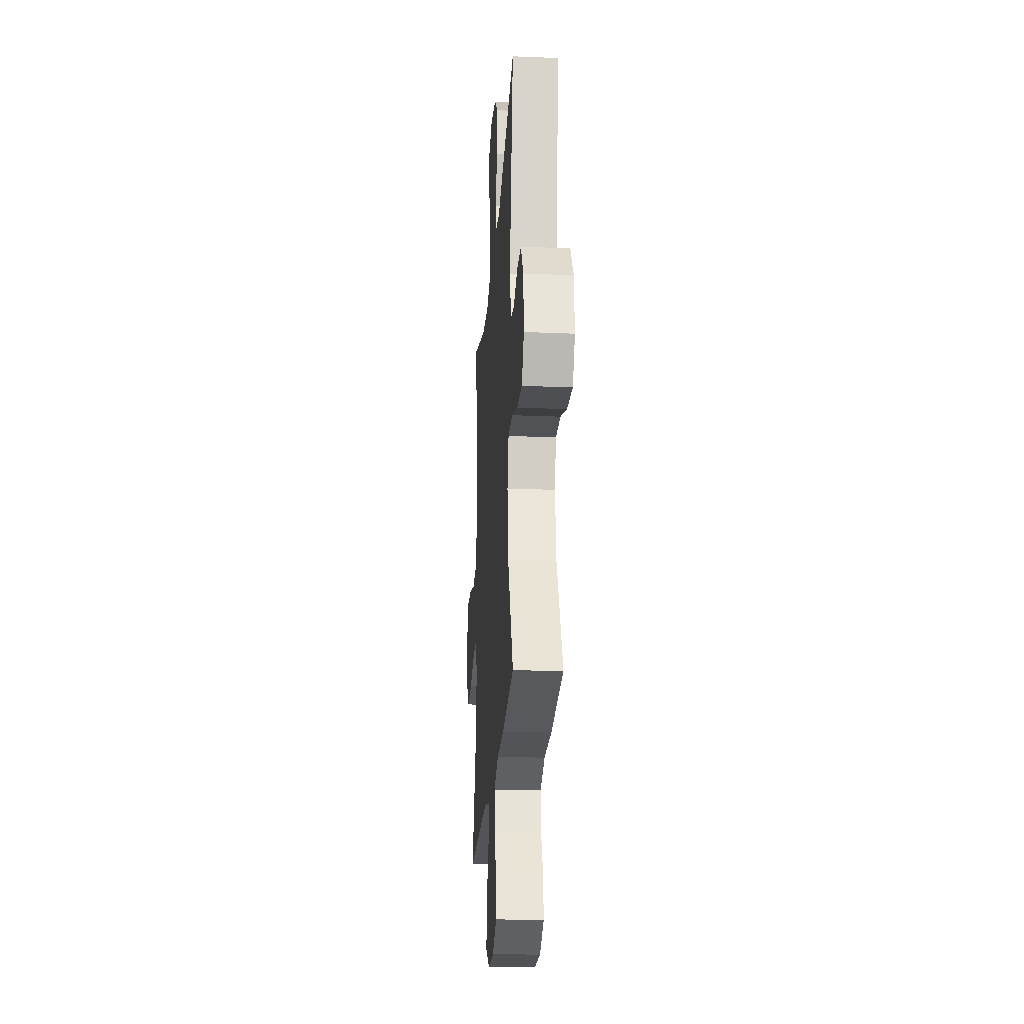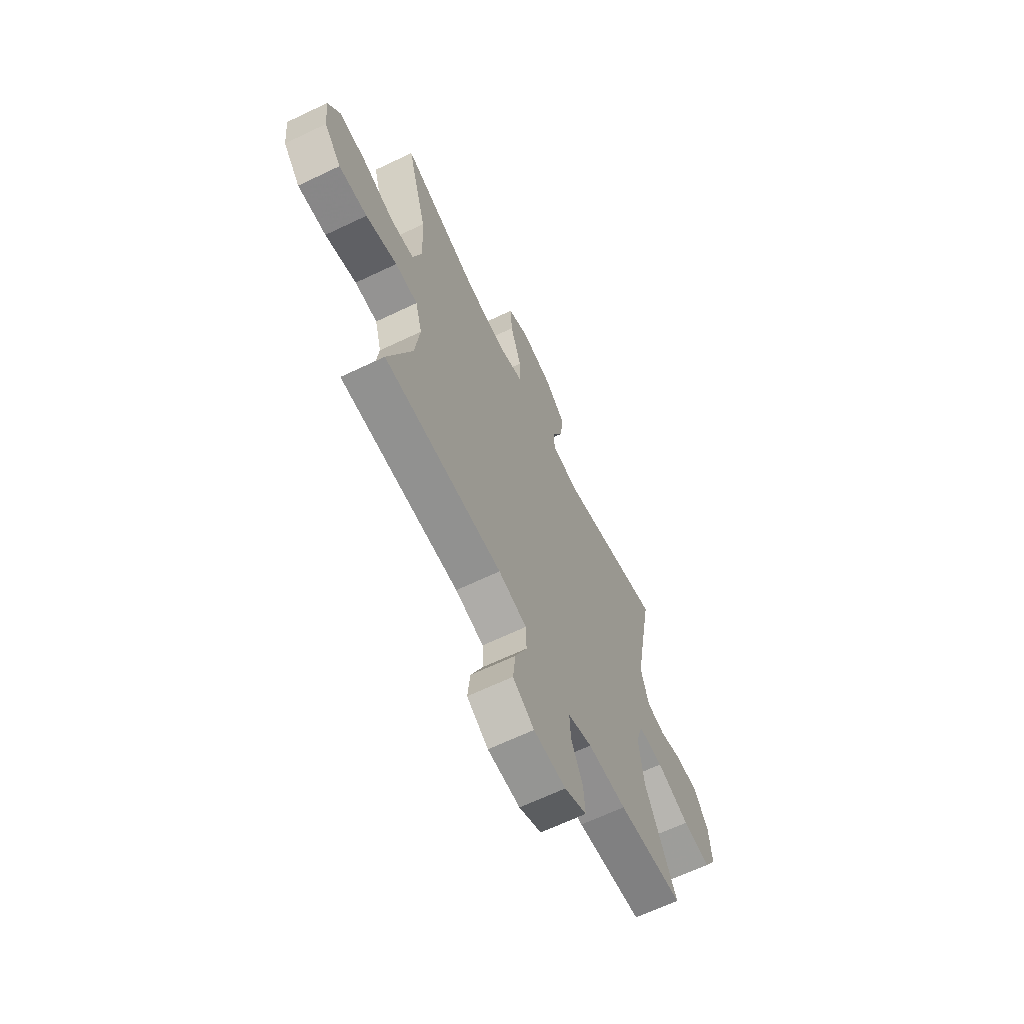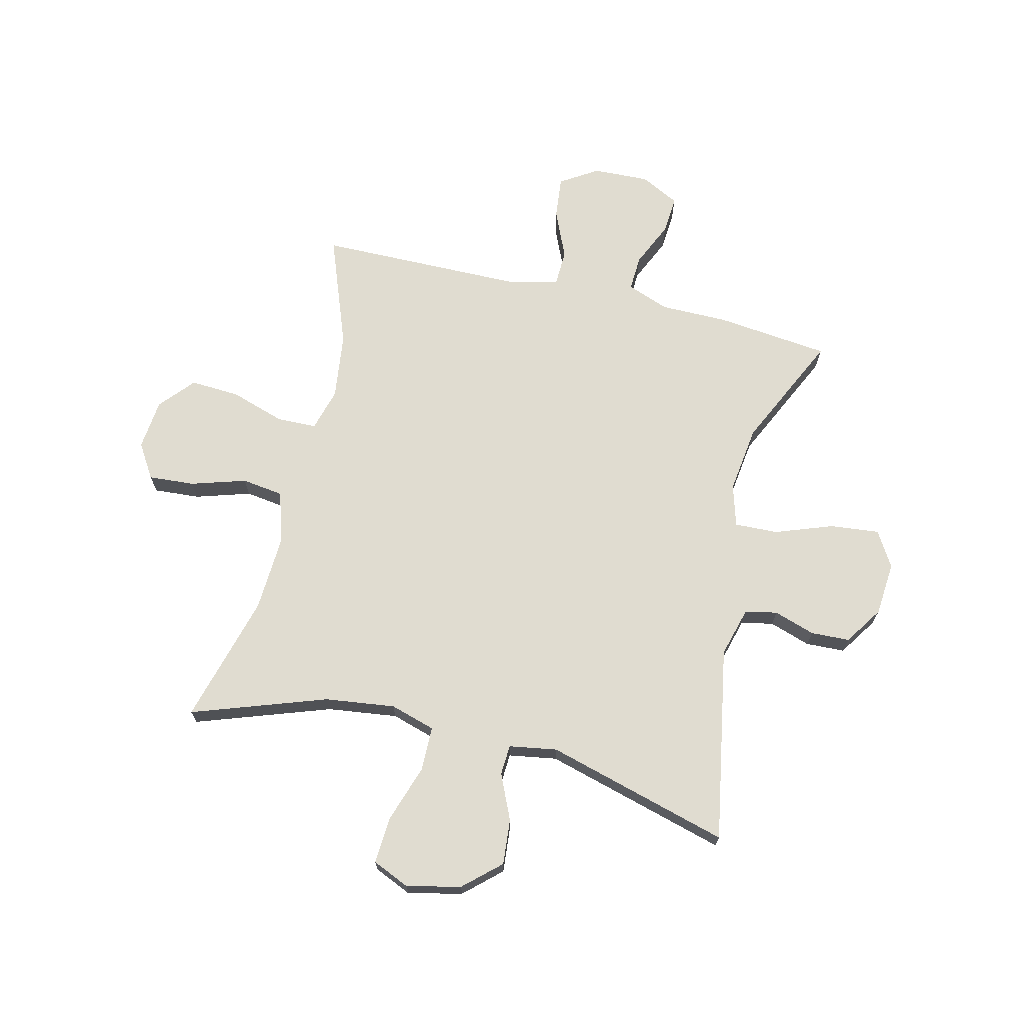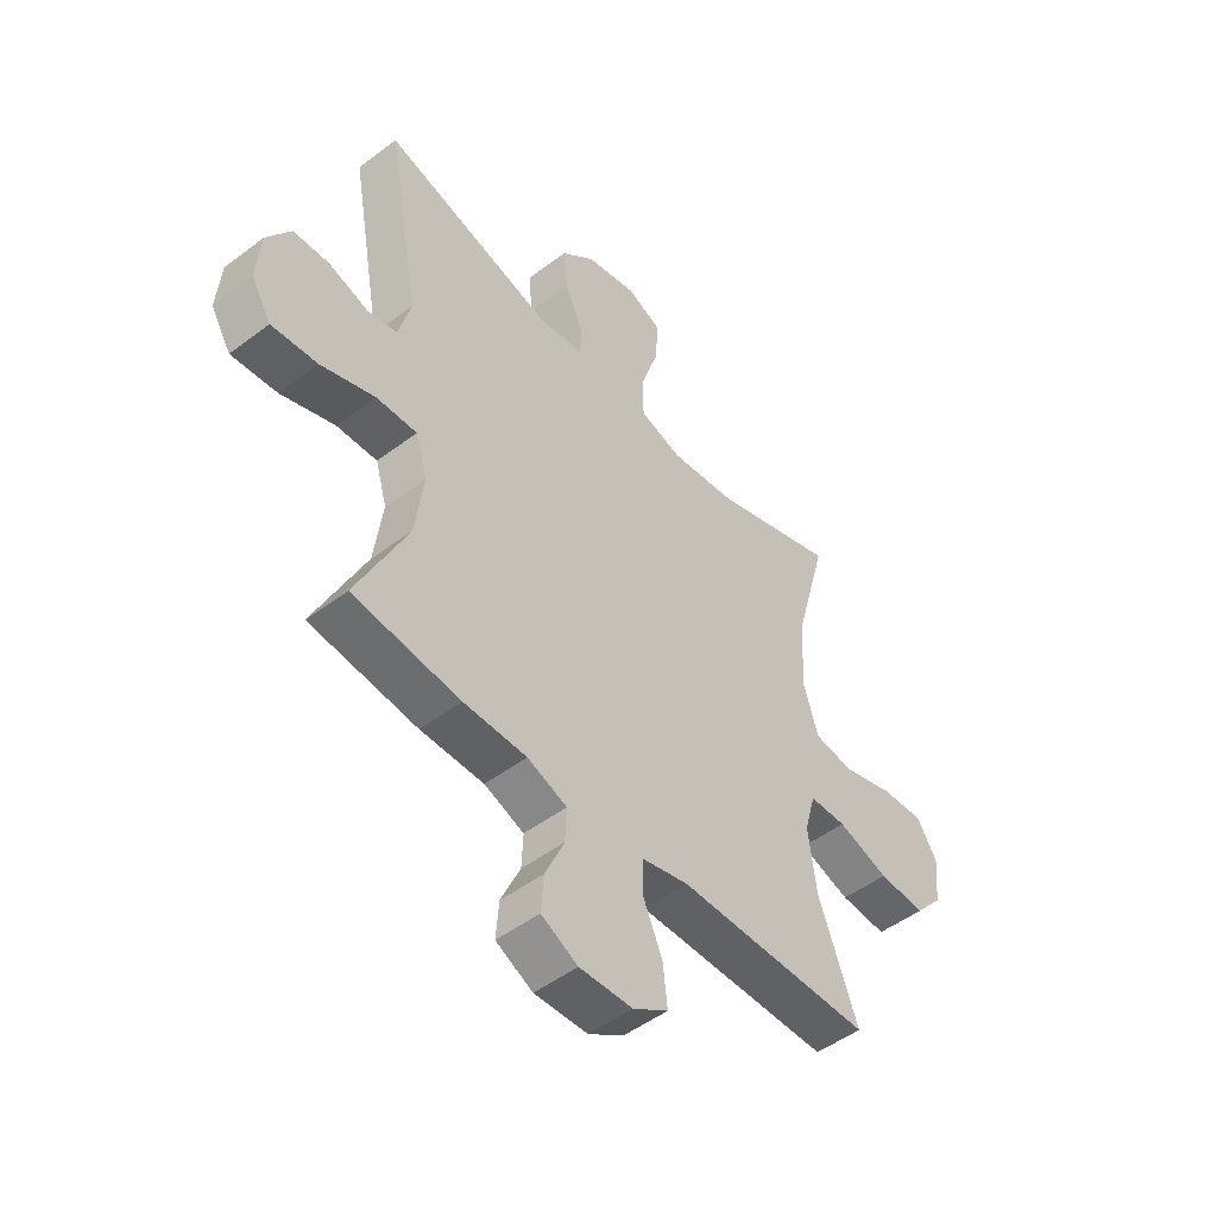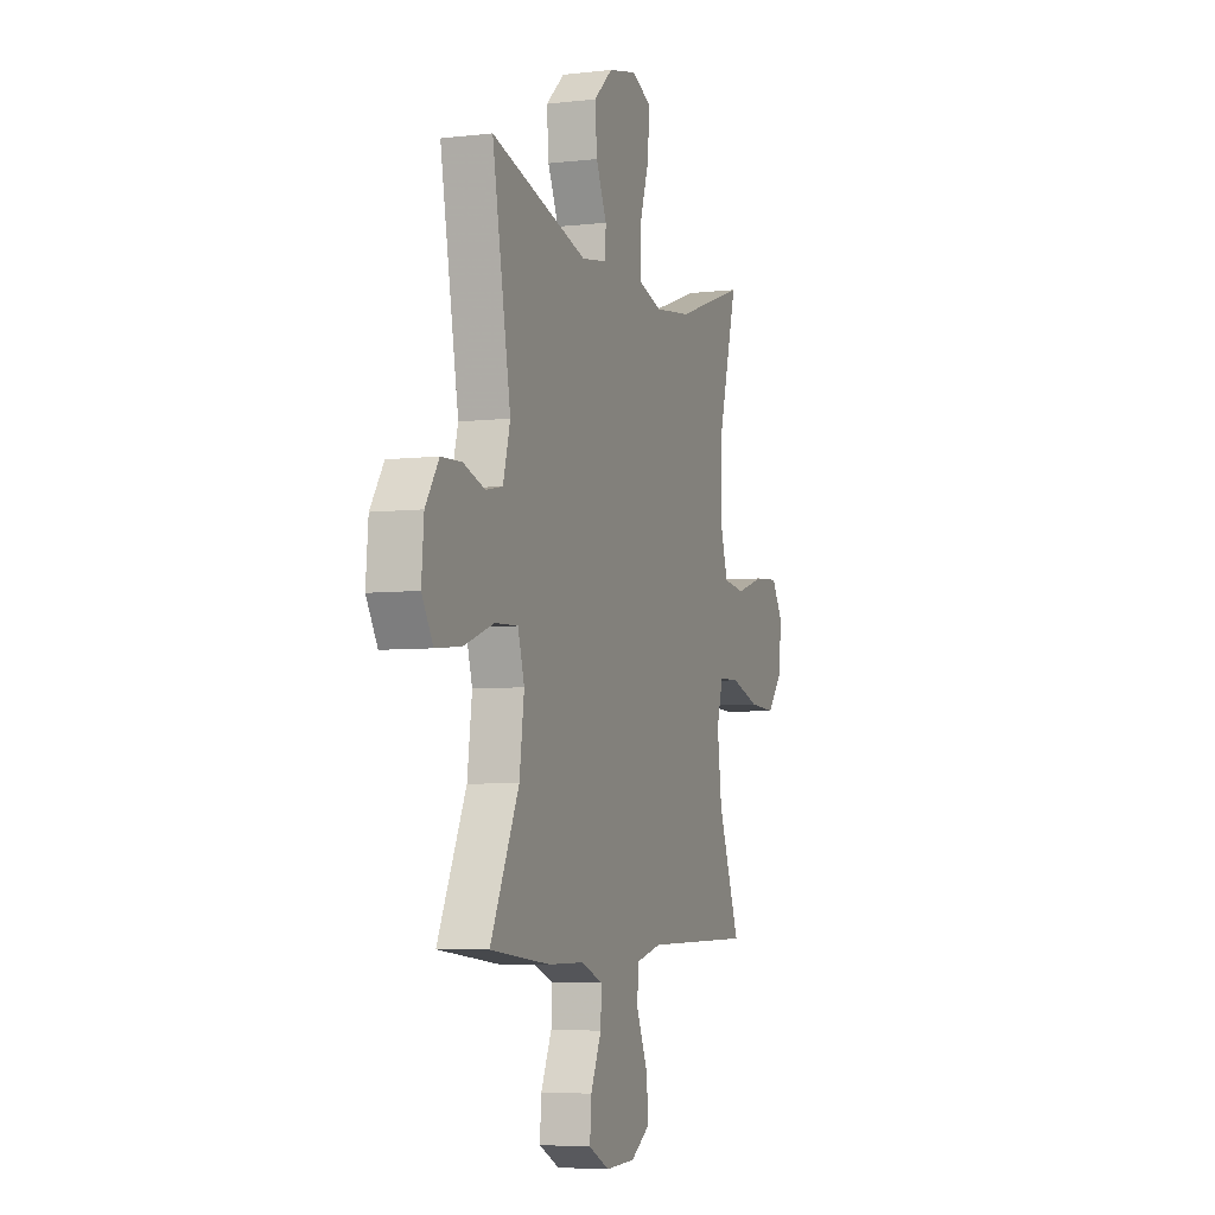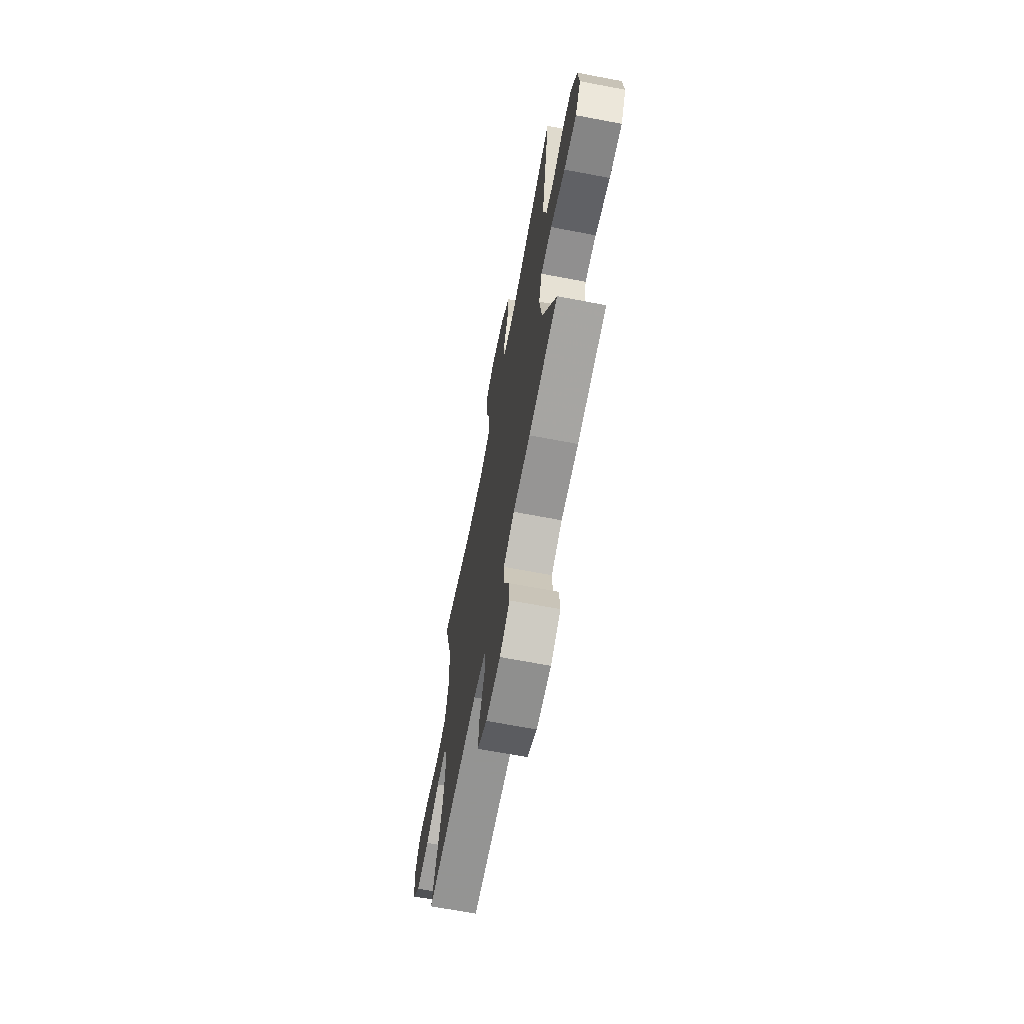
<metadata>
{"format":"obj","ext":"obj","renderer":"f3d","projection":"perspective","resolution":1024,"background":"white","views":[{"elev":-23.4,"azim":86.0,"up":"+Z"},{"elev":-65.4,"azim":-64.3,"up":"+Z"},{"elev":69.5,"azim":13.6,"up":"+Y"},{"elev":-49.6,"azim":129.8,"up":"+Z"},{"elev":-5.6,"azim":109.7,"up":"+Z"},{"elev":-67.6,"azim":79.2,"up":"+Z"}]}
</metadata>
<code>
v -0.5 0.07 -0.5
v -0.426 0.07 -0.303
v -0.411 0.07 -0.185
v -0.432 0.07 -0.109
v -0.502 0.07 -0.107
v -0.599 0.07 -0.138
v -0.687 0.07 -0.143
v -0.74 0.07 -0.082
v -0.749 0.07 0.008
v -0.711 0.07 0.069
v -0.629 0.07 0.063
v -0.532 0.07 0.033
v -0.458 0.07 0.043
v -0.43 0.07 0.134
v -0.437 0.07 0.271
v -0.5 0.07 0.5
v -0.262 0.07 0.417
v -0.138 0.07 0.401
v -0.058 0.07 0.425
v -0.057 0.07 0.504
v -0.091 0.07 0.607
v -0.096 0.07 0.69
v -0.03 0.07 0.719
v 0.066 0.07 0.697
v 0.13 0.07 0.639
v 0.123 0.07 0.558
v 0.087 0.07 0.478
v 0.09 0.07 0.424
v 0.175 0.07 0.41
v 0.5 0.07 0.5
v 0.438 0.07 0.154
v 0.462 0.07 0.066
v 0.519 0.07 0.054
v 0.592 0.07 0.078
v 0.661 0.07 0.075
v 0.706 0.07 0.007
v 0.714 0.07 -0.088
v 0.676 0.07 -0.151
v 0.589 0.07 -0.142
v 0.487 0.07 -0.105
v 0.41 0.07 -0.102
v 0.388 0.07 -0.177
v 0.404 0.07 -0.297
v 0.5 0.07 -0.5
v 0.298 0.07 -0.522
v 0.179 0.07 -0.522
v 0.104 0.07 -0.55
v 0.107 0.07 -0.613
v 0.143 0.07 -0.693
v 0.148 0.07 -0.761
v 0.079 0.07 -0.796
v -0.021 0.07 -0.792
v -0.087 0.07 -0.75
v -0.079 0.07 -0.675
v -0.042 0.07 -0.59
v -0.044 0.07 -0.526
v -0.132 0.07 -0.504
v -0.5 0 -0.5
v -0.426 0 -0.303
v -0.411 0 -0.185
v -0.432 0 -0.109
v -0.502 0 -0.107
v -0.599 0 -0.138
v -0.687 0 -0.143
v -0.74 0 -0.082
v -0.749 0 0.008
v -0.711 0 0.069
v -0.629 0 0.063
v -0.532 0 0.033
v -0.458 0 0.043
v -0.43 0 0.134
v -0.437 0 0.271
v -0.5 0 0.5
v -0.262 0 0.417
v -0.138 0 0.401
v -0.058 0 0.425
v -0.057 0 0.504
v -0.091 0 0.607
v -0.096 0 0.69
v -0.03 0 0.719
v 0.066 0 0.697
v 0.13 0 0.639
v 0.123 0 0.558
v 0.087 0 0.478
v 0.09 0 0.424
v 0.175 0 0.41
v 0.5 0 0.5
v 0.438 0 0.154
v 0.462 0 0.066
v 0.519 0 0.054
v 0.592 0 0.078
v 0.661 0 0.075
v 0.706 0 0.007
v 0.714 0 -0.088
v 0.676 0 -0.151
v 0.589 0 -0.142
v 0.487 0 -0.105
v 0.41 0 -0.102
v 0.388 0 -0.177
v 0.404 0 -0.297
v 0.5 0 -0.5
v 0.298 0 -0.522
v 0.179 0 -0.522
v 0.104 0 -0.55
v 0.107 0 -0.613
v 0.143 0 -0.693
v 0.148 0 -0.761
v 0.079 0 -0.796
v -0.021 0 -0.792
v -0.087 0 -0.75
v -0.079 0 -0.675
v -0.042 0 -0.59
v -0.044 0 -0.526
v -0.132 0 -0.504
f 53 54 55
f 52 53 55
f 51 52 55
f 50 51 55
f 49 50 55
f 48 49 55
f 47 48 55 56
f 46 47 56 57
f 45 46 57
f 44 45 57
f 43 44 57
f 38 39 40
f 37 38 40
f 36 37 40
f 35 36 40
f 34 35 40
f 33 34 40
f 32 33 40 41
f 31 32 41
f 29 30 31
f 31 41 42
f 29 31 42
f 28 29 42
f 25 26 27
f 24 25 27
f 23 24 27
f 22 23 27
f 21 22 27
f 20 21 27
f 19 20 27 28
f 57 1 2
f 43 57 2
f 42 43 2
f 28 42 2
f 19 28 2
f 18 19 2
f 10 11 12
f 9 10 12
f 8 9 12
f 7 8 12
f 6 7 12
f 5 6 12
f 4 5 12 13
f 3 4 13 14
f 17 18 2 3
f 15 16 17
f 3 14 15 17
f 112 111 110
f 112 110 109
f 112 109 108
f 112 108 107
f 112 107 106
f 112 106 105
f 113 112 105 104
f 114 113 104 103
f 114 103 102
f 114 102 101
f 114 101 100
f 97 96 95
f 97 95 94
f 97 94 93
f 97 93 92
f 97 92 91
f 97 91 90
f 98 97 90 89
f 98 89 88
f 88 87 86
f 99 98 88
f 99 88 86
f 99 86 85
f 84 83 82
f 84 82 81
f 84 81 80
f 84 80 79
f 84 79 78
f 84 78 77
f 85 84 77 76
f 59 58 114
f 59 114 100
f 59 100 99
f 59 99 85
f 59 85 76
f 59 76 75
f 69 68 67
f 69 67 66
f 69 66 65
f 69 65 64
f 69 64 63
f 69 63 62
f 70 69 62 61
f 71 70 61 60
f 60 59 75 74
f 74 73 72
f 74 72 71 60
f 1 58 59 2
f 2 59 60 3
f 3 60 61 4
f 4 61 62 5
f 5 62 63 6
f 6 63 64 7
f 7 64 65 8
f 8 65 66 9
f 9 66 67 10
f 10 67 68 11
f 11 68 69 12
f 12 69 70 13
f 13 70 71 14
f 14 71 72 15
f 15 72 73 16
f 16 73 74 17
f 17 74 75 18
f 18 75 76 19
f 19 76 77 20
f 20 77 78 21
f 21 78 79 22
f 22 79 80 23
f 23 80 81 24
f 24 81 82 25
f 25 82 83 26
f 26 83 84 27
f 27 84 85 28
f 28 85 86 29
f 29 86 87 30
f 30 87 88 31
f 31 88 89 32
f 32 89 90 33
f 33 90 91 34
f 34 91 92 35
f 35 92 93 36
f 36 93 94 37
f 37 94 95 38
f 38 95 96 39
f 39 96 97 40
f 40 97 98 41
f 41 98 99 42
f 42 99 100 43
f 43 100 101 44
f 44 101 102 45
f 45 102 103 46
f 46 103 104 47
f 47 104 105 48
f 48 105 106 49
f 49 106 107 50
f 50 107 108 51
f 51 108 109 52
f 52 109 110 53
f 53 110 111 54
f 54 111 112 55
f 55 112 113 56
f 56 113 114 57
f 57 114 58 1

</code>
